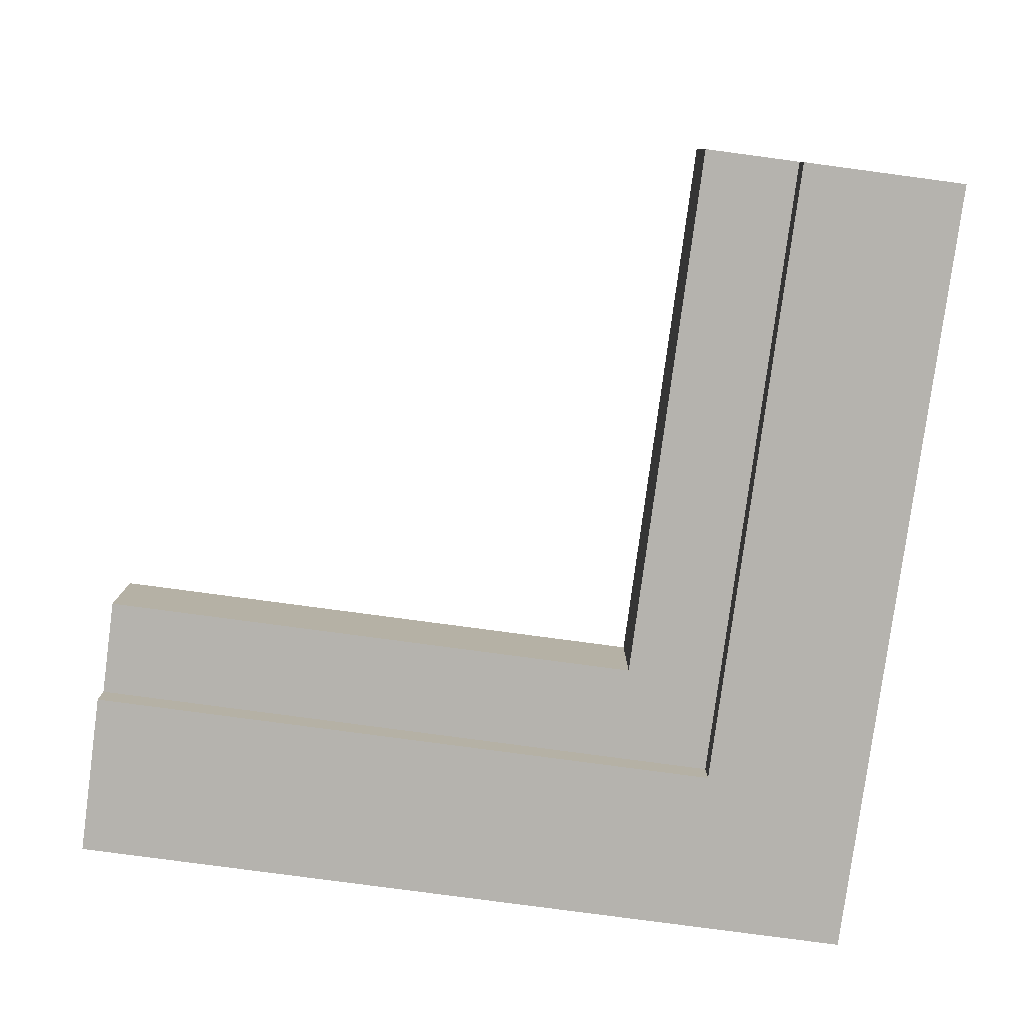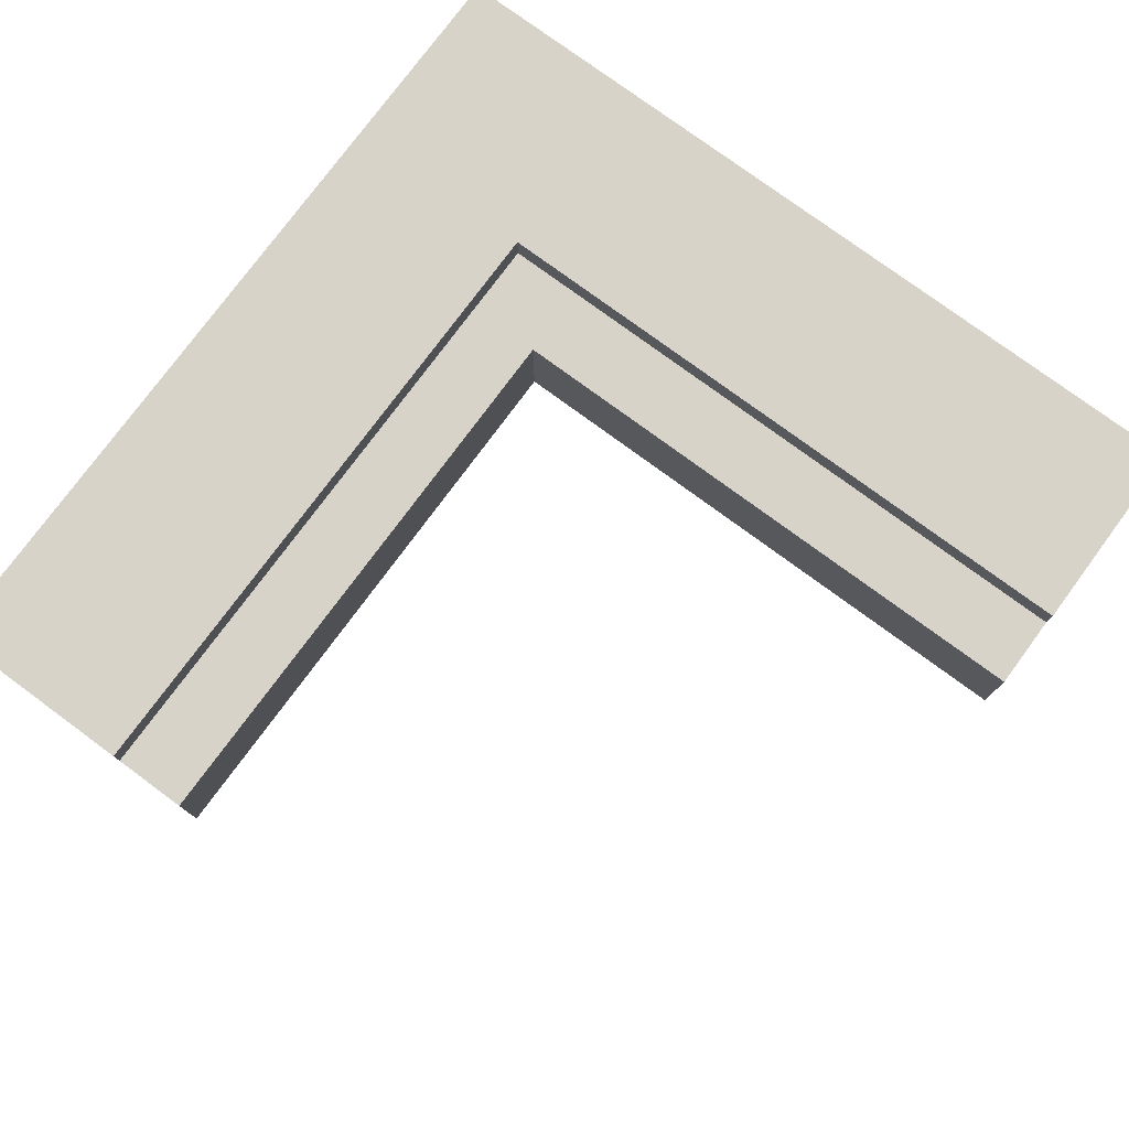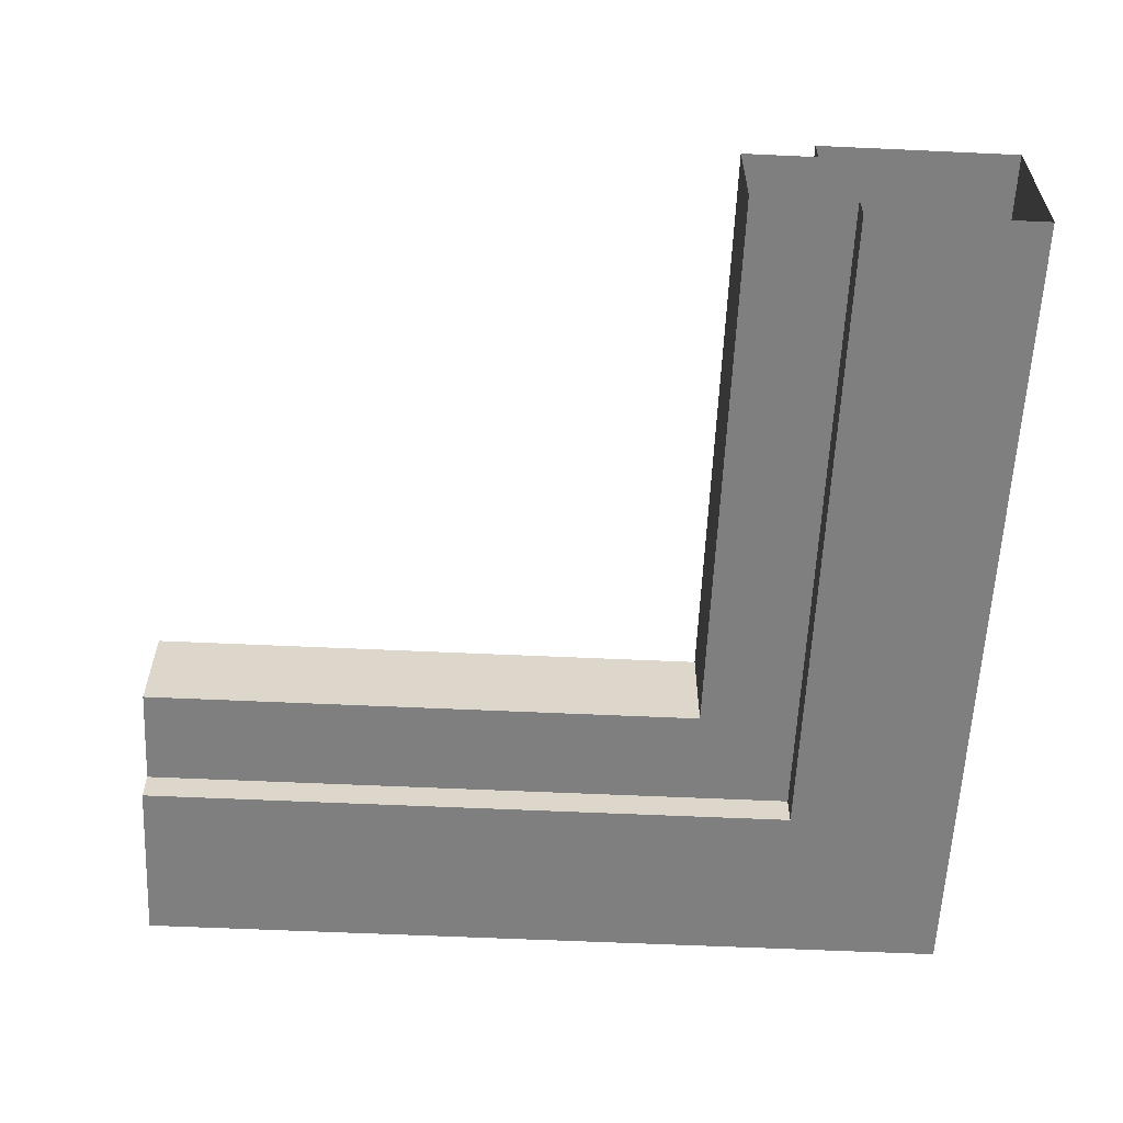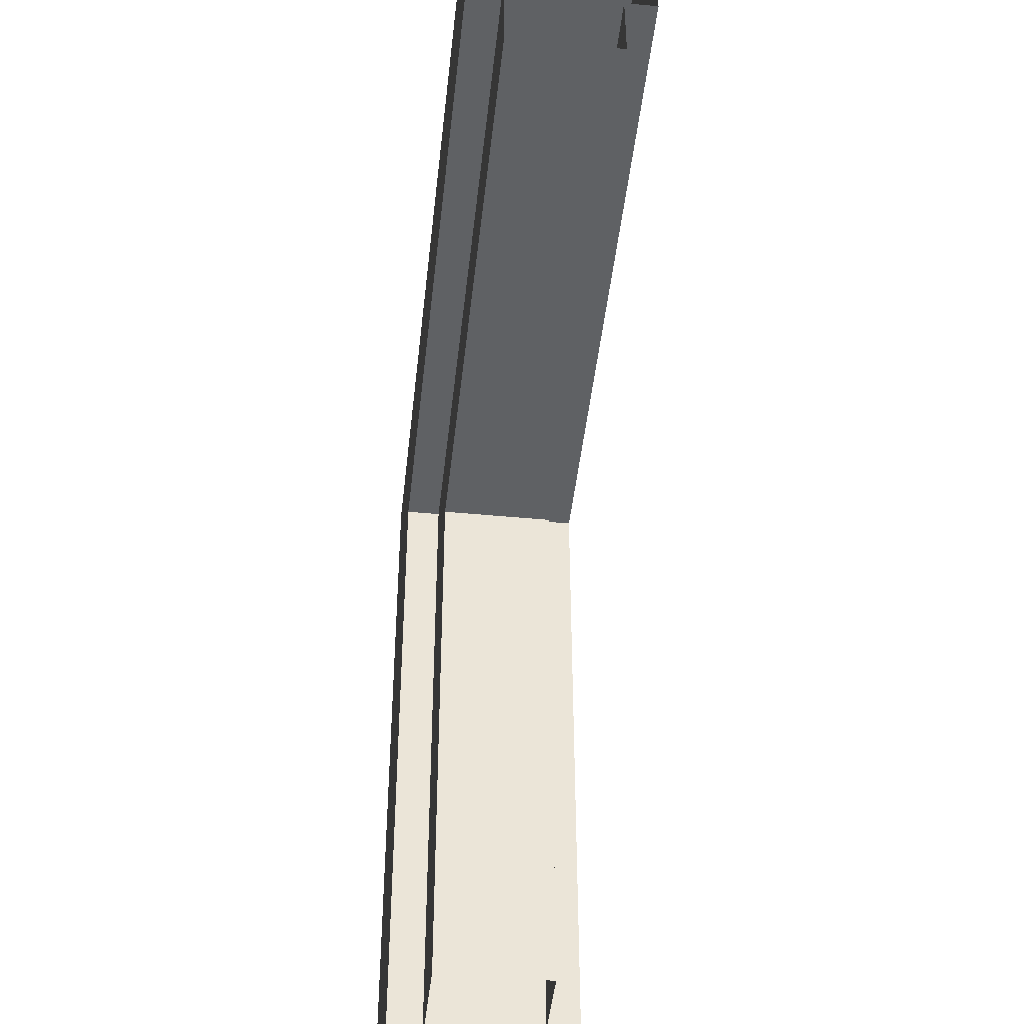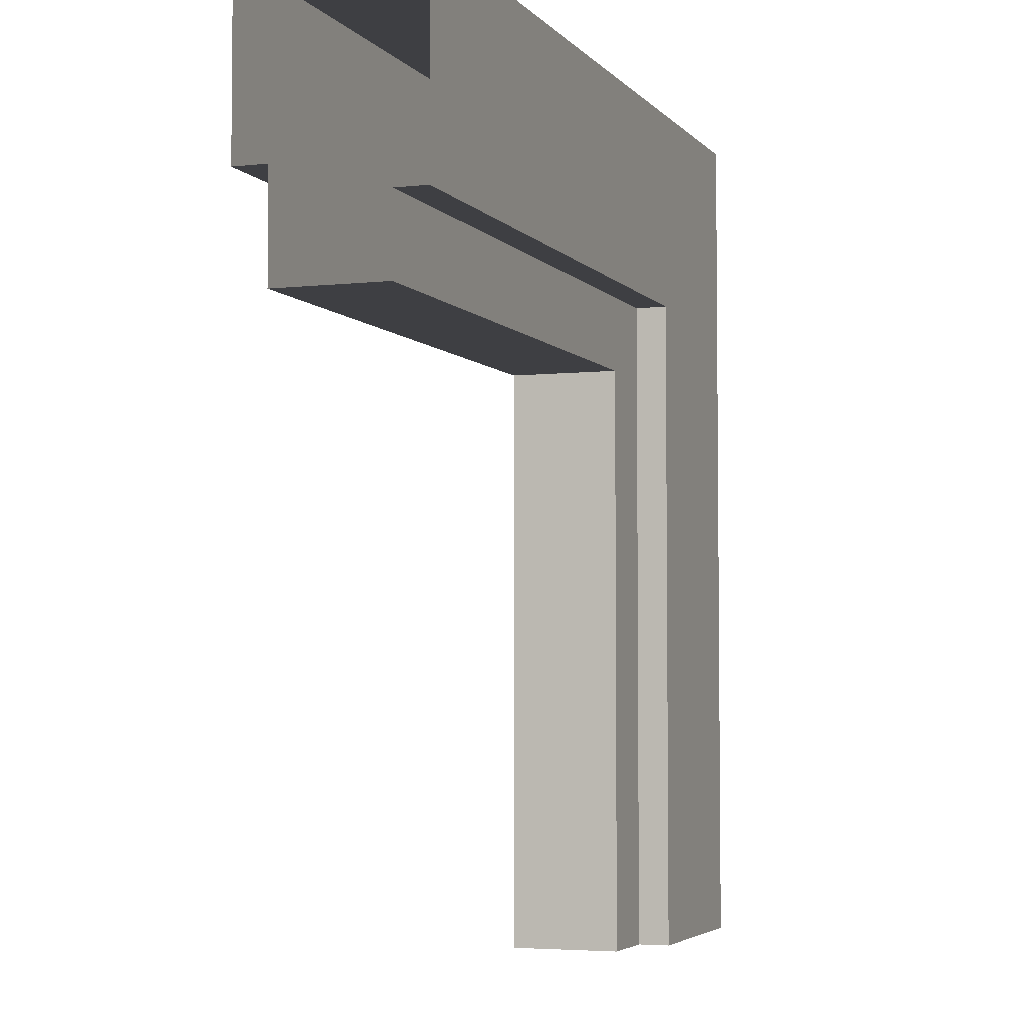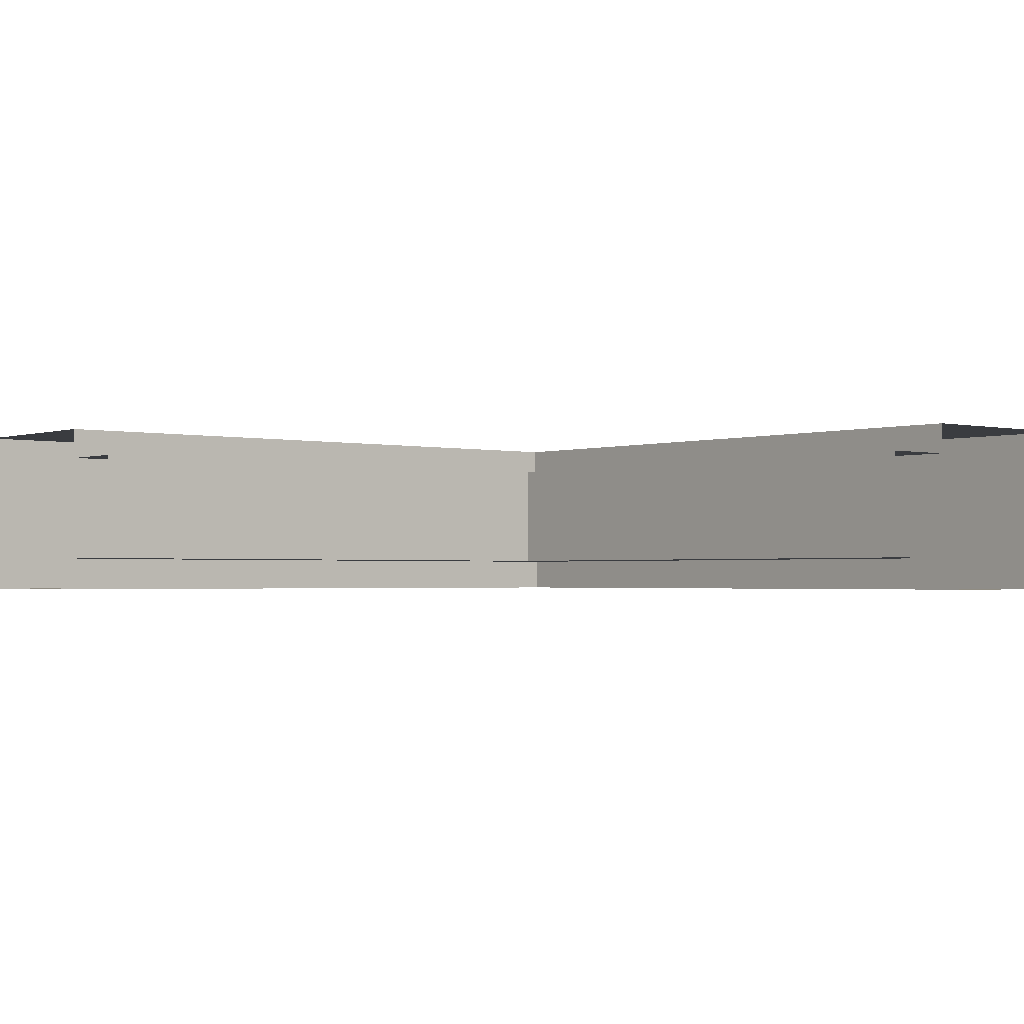
<metadata>
{"format":"obj","ext":"obj","renderer":"f3d","projection":"perspective","resolution":1024,"background":"white","views":[{"elev":-79.9,"azim":-7.6,"up":"+Z"},{"elev":77.2,"azim":-53.6,"up":"+Z"},{"elev":-59.7,"azim":-2.7,"up":"+Z"},{"elev":-46.2,"azim":-96.2,"up":"+Y"},{"elev":-4.2,"azim":-70.0,"up":"+Y"},{"elev":-1.8,"azim":-39.8,"up":"+Z"}]}
</metadata>
<code>
o SCREEN_TR1/SCREEN_TR/mesh379/mesh379-geometry#mesh379-geometry
v 0.5562 0.02265 0.02035
v 0.5121 0.02265 0.02864
v 0.5121 0.02265 0.02035
v 0.5562 0.02265 0.02864
v 0.5121 0.03041 0.02035
v 0.5562 -0.0215 0.02864
v 0.5619 0.02833 0.02864
v 0.564 0.03041 0.02035
v 0.5562 -0.0215 0.02035
v 0.5121 0.02833 0.02864
v 0.564 -0.0215 0.02035
v 0.564 0.03041 0.01782
v 0.5619 -0.0215 0.02864
v 0.5121 0.02833 0.03103
v 0.5121 0.03041 0.01782
v 0.5619 -0.0215 0.03103
v 0.5619 0.02833 0.03103
v 0.564 -0.0215 0.01782
v 0.5121 0.04367 0.01782
v 0.5772 0.04367 0.03103
v 0.5772 -0.0215 0.01782
v 0.5772 0.04367 0.01782
v 0.5121 0.04367 0.03103
v 0.5772 -0.0215 0.03103
f 1 2 3
f 2 1 4
f 3 2 1
f 4 1 2
f 5 1 3
f 3 1 5
f 1 6 4
f 4 6 1
f 4 7 2
f 2 7 4
f 8 1 5
f 5 1 8
f 6 1 9
f 9 1 6
f 6 7 4
f 4 7 6
f 2 7 10
f 10 7 2
f 11 1 8
f 8 1 11
f 5 12 8
f 8 12 5
f 1 11 9
f 9 11 1
f 7 6 13
f 13 6 7
f 7 14 10
f 10 14 7
f 12 11 8
f 8 11 12
f 12 5 15
f 15 5 12
f 16 7 13
f 13 7 16
f 14 7 17
f 17 7 14
f 11 12 18
f 18 12 11
f 19 12 15
f 15 12 19
f 7 16 17
f 17 16 7
f 17 20 14
f 14 20 17
f 12 21 18
f 18 21 12
f 22 12 19
f 19 12 22
f 16 20 17
f 17 20 16
f 14 20 23
f 23 20 14
f 21 12 22
f 22 12 21
f 19 20 22
f 22 20 19
f 20 16 24
f 24 16 20
f 20 19 23
f 23 19 20
f 20 21 22
f 22 21 20
f 21 20 24
f 24 20 21

</code>
